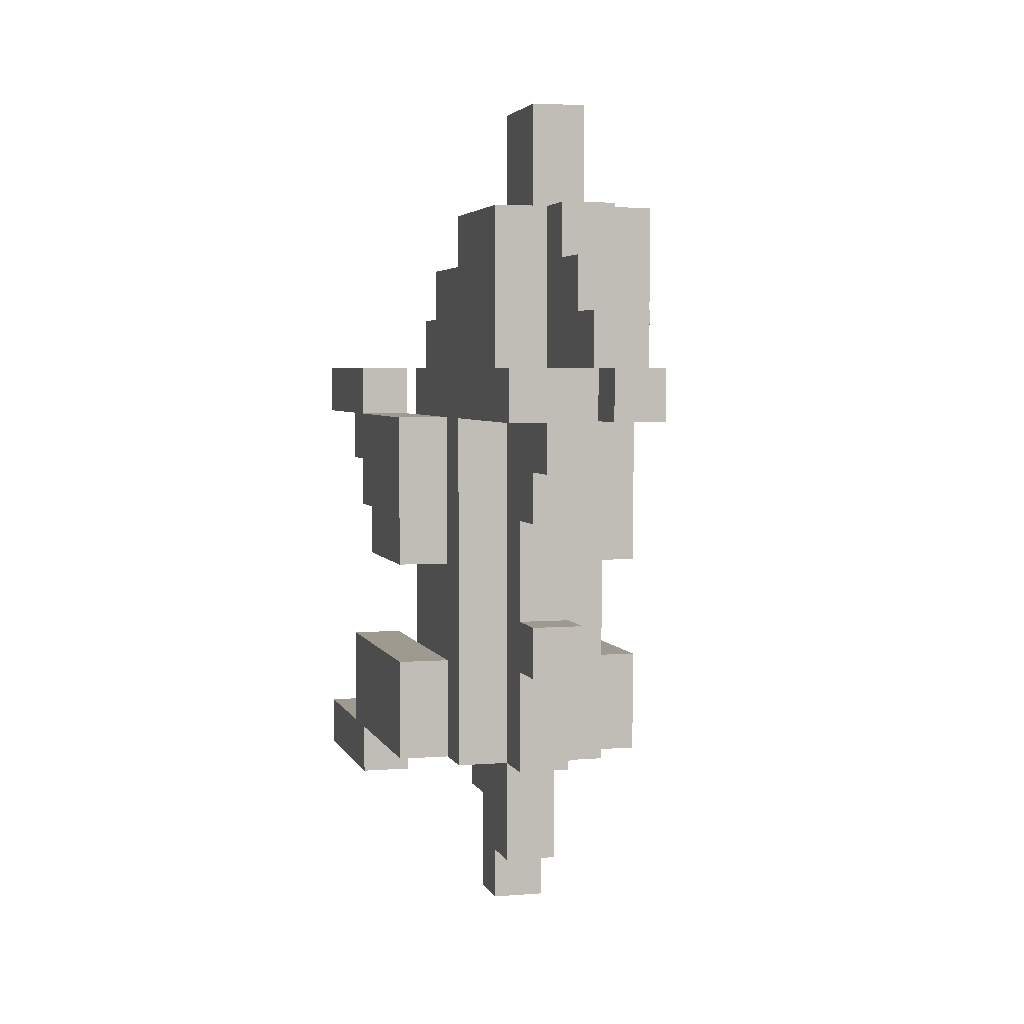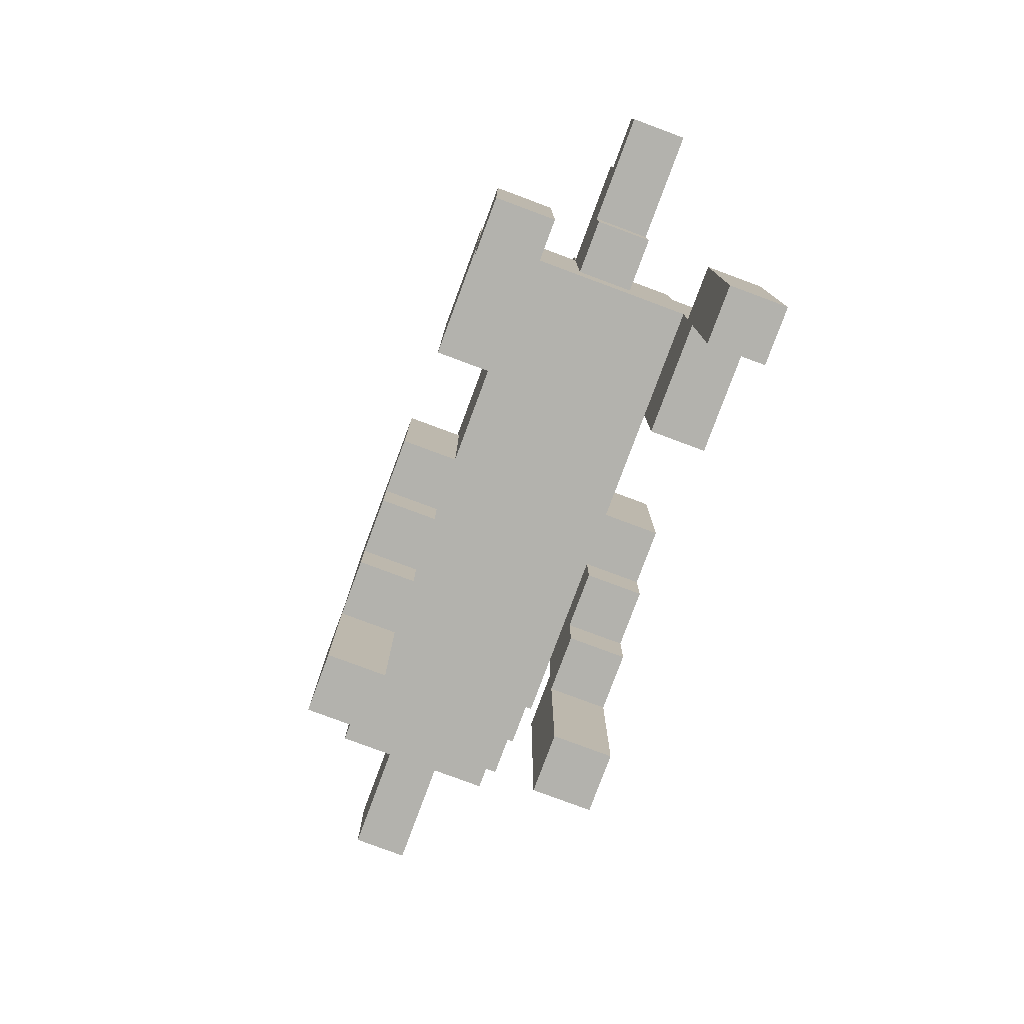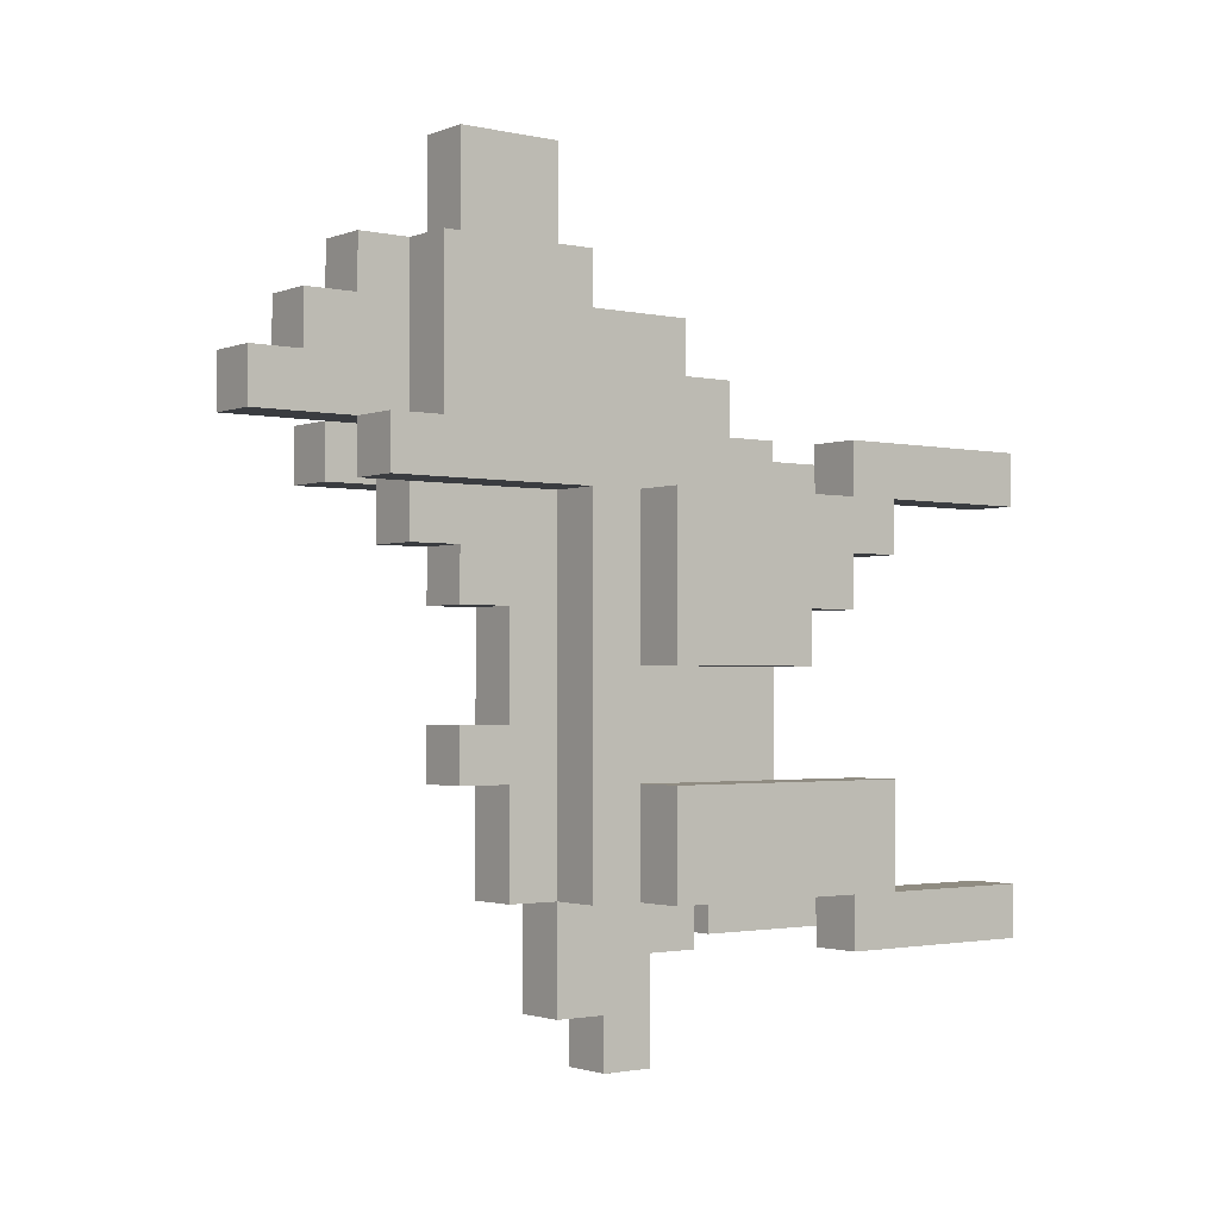
<metadata>
{"format":"obj","ext":"obj","renderer":"f3d","projection":"perspective","resolution":1024,"background":"white","views":[{"elev":3.9,"azim":165.3,"up":"+Z"},{"elev":-79.4,"azim":159.6,"up":"+Y"},{"elev":-1.9,"azim":-127.5,"up":"+Z"}]}
</metadata>
<code>
v -2 0 4
v -2 0 3
v -2 0 -4
v -2 0 -5
v -2 1 4
v -2 1 3
v -2 1 -4
v -2 1 -5
v -2 2 4
v -2 2 3
v -2 2 -4
v -2 2 -5
v -2 3 3
v -2 3 2
v -2 3 -2
v -2 3 -4
v -2 4 4
v -2 4 3
v -2 4 2
v -2 4 1
v -2 4 -4
v -2 4 -5
v -2 5 1
v -2 5 -0
v -2 8 3
v -2 8 -0
v -2 8 -2
v -2 8 -4
v -1 5 4
v -1 5 3
v -1 5 -0
v -1 5 -2
v -1 6 5
v -1 6 4
v -1 7 6
v -1 7 5
v -1 7 4
v -1 7 3
v -1 7 -0
v -1 7 -2
v -1 8 3
v -1 8 -0
v -1 8 -2
v -1 8 -4
v -1 9 7
v -1 9 6
v -1 9 4
v -1 9 3
v -1 9 -4
v -1 10 7
v -1 10 6
v -1 10 5
v -1 10 4
v -1 11 5
v -1 11 4
v -1 12 7
v -1 12 4
v -1 13 4
v -1 13 3
v 0 6 -4
v 0 6 -5
v 0 7 -4
v 0 7 -5
v 0 7 -6
v 0 7 -7
v 0 8 -4
v 0 8 -6
v 0 8 -7
v 0 9 9
v 0 9 8
v 0 9 7
v 0 9 3
v 0 9 -0
v 0 9 -1
v 0 9 -2
v 0 9 -3
v 0 9 -4
v 0 9 -6
v 0 10 7
v 0 10 2
v 0 10 1
v 0 10 -0
v 0 10 -1
v 0 10 -2
v 0 10 -3
v 0 10 -4
v 0 11 9
v 0 11 8
v 0 11 7
v 0 11 2
v 0 11 1
v 0 11 -1
v 0 11 -2
v 0 12 7
v 0 12 6
v 0 12 4
v 0 12 3
v 0 12 2
v 0 13 7
v 0 13 6
v 0 13 4
v 0 14 6
v 0 14 5
v 0 14 4
v 0 15 5
v 0 15 4
v 1 12 4
v 1 12 3
v 1 13 4
v 1 13 3
v 2 0 4
v 2 0 3
v 2 0 -4
v 2 0 -5
v 2 1 4
v 2 1 3
v 2 1 -4
v 2 1 -5
v 2 2 4
v 2 2 3
v 2 2 -4
v 2 2 -5
v 2 3 3
v 2 3 2
v 2 3 -2
v 2 3 -4
v 2 4 4
v 2 4 3
v 2 4 2
v 2 4 1
v 2 4 -4
v 2 4 -5
v 2 5 3
v 2 5 1
v 2 5 -2
v 2 5 -4
v -1 0 4
v -1 0 3
v -1 0 -4
v -1 0 -5
v -1 1 4
v -1 1 3
v -1 1 -4
v -1 1 -5
v -1 2 4
v -1 2 3
v -1 2 -4
v -1 2 -5
v -1 3 3
v -1 3 2
v -1 3 -2
v -1 3 -4
v -1 4 4
v -1 4 3
v -1 4 2
v -1 4 1
v -1 4 -4
v -1 4 -5
v -1 5 3
v -1 5 1
v -1 5 -2
v -1 5 -4
v 0 12 4
v 0 12 3
v 0 13 4
v 0 13 3
v 1 6 -4
v 1 6 -5
v 1 7 -4
v 1 7 -5
v 1 7 -6
v 1 7 -7
v 1 8 -4
v 1 8 -6
v 1 8 -7
v 1 9 9
v 1 9 8
v 1 9 7
v 1 9 3
v 1 9 -0
v 1 9 -1
v 1 9 -2
v 1 9 -3
v 1 9 -4
v 1 9 -6
v 1 10 7
v 1 10 2
v 1 10 1
v 1 10 -0
v 1 10 -1
v 1 10 -2
v 1 10 -3
v 1 10 -4
v 1 11 9
v 1 11 8
v 1 11 7
v 1 11 2
v 1 11 1
v 1 11 -1
v 1 11 -2
v 1 12 7
v 1 12 6
v 1 12 4
v 1 12 3
v 1 12 2
v 1 13 7
v 1 13 6
v 1 13 4
v 1 14 6
v 1 14 5
v 1 14 4
v 1 15 5
v 1 15 4
v 2 5 4
v 2 5 3
v 2 5 -0
v 2 5 -2
v 2 6 5
v 2 6 4
v 2 7 6
v 2 7 5
v 2 7 4
v 2 7 3
v 2 7 -0
v 2 7 -2
v 2 8 3
v 2 8 -0
v 2 8 -2
v 2 8 -4
v 2 9 7
v 2 9 6
v 2 9 4
v 2 9 3
v 2 9 -4
v 2 10 7
v 2 10 6
v 2 10 5
v 2 10 4
v 2 11 5
v 2 11 4
v 2 12 7
v 2 12 4
v 2 13 4
v 2 13 3
v 3 0 4
v 3 0 3
v 3 0 -4
v 3 0 -5
v 3 1 4
v 3 1 3
v 3 1 -4
v 3 1 -5
v 3 2 4
v 3 2 3
v 3 2 -4
v 3 2 -5
v 3 3 3
v 3 3 2
v 3 3 -2
v 3 3 -4
v 3 4 4
v 3 4 3
v 3 4 2
v 3 4 1
v 3 4 -4
v 3 4 -5
v 3 5 1
v 3 5 -0
v 3 8 3
v 3 8 -0
v 3 8 -2
v 3 8 -4
v 0 9 9
v 0 11 9
v 1 9 9
v 1 11 9
v -1 9 7
v -1 10 7
v -1 12 7
v 0 9 7
v 0 10 7
v 0 11 7
v 0 12 7
v 0 13 7
v 1 9 7
v 1 10 7
v 1 11 7
v 1 12 7
v 1 13 7
v 2 9 7
v 2 10 7
v 2 12 7
v -1 7 6
v -1 9 6
v 0 13 6
v 0 14 6
v 1 13 6
v 1 14 6
v 2 7 6
v 2 9 6
v -1 6 5
v -1 7 5
v 0 14 5
v 0 15 5
v 1 14 5
v 1 15 5
v 2 6 5
v 2 7 5
v -2 0 4
v -2 1 4
v -2 2 4
v -2 4 4
v -1 0 4
v -1 1 4
v -1 2 4
v -1 4 4
v -1 5 4
v -1 6 4
v -1 12 4
v -1 13 4
v 0 12 4
v 0 13 4
v 1 12 4
v 1 13 4
v 2 0 4
v 2 1 4
v 2 2 4
v 2 4 4
v 2 5 4
v 2 6 4
v 2 12 4
v 2 13 4
v 3 0 4
v 3 1 4
v 3 2 4
v 3 4 4
v -2 4 3
v -2 8 3
v -1 4 3
v -1 5 3
v -1 7 3
v -1 8 3
v 2 4 3
v 2 5 3
v 2 7 3
v 2 8 3
v 3 4 3
v 3 8 3
v 0 10 -1
v 0 11 -1
v 1 10 -1
v 1 11 -1
v -2 3 -2
v -2 8 -2
v -1 3 -2
v -1 5 -2
v -1 7 -2
v -1 8 -2
v 2 3 -2
v 2 5 -2
v 2 7 -2
v 2 8 -2
v 3 3 -2
v 3 8 -2
v -2 0 -4
v -2 1 -4
v -2 2 -4
v -2 3 -4
v -1 0 -4
v -1 1 -4
v -1 2 -4
v -1 3 -4
v 2 0 -4
v 2 1 -4
v 2 2 -4
v 2 3 -4
v 3 0 -4
v 3 1 -4
v 3 2 -4
v 3 3 -4
v 0 12 4
v 0 13 4
v 0 14 4
v 0 15 4
v 1 12 4
v 1 13 4
v 1 14 4
v 1 15 4
v -2 0 3
v -2 1 3
v -2 2 3
v -2 3 3
v -1 0 3
v -1 1 3
v -1 2 3
v -1 3 3
v -1 9 3
v -1 13 3
v 0 9 3
v 0 12 3
v 0 13 3
v 1 9 3
v 1 12 3
v 1 13 3
v 2 0 3
v 2 1 3
v 2 2 3
v 2 3 3
v 2 9 3
v 2 13 3
v 3 0 3
v 3 1 3
v 3 2 3
v 3 3 3
v -2 3 2
v -2 4 2
v -1 3 2
v -1 4 2
v 0 11 2
v 0 12 2
v 1 11 2
v 1 12 2
v 2 3 2
v 2 4 2
v 3 3 2
v 3 4 2
v -2 4 1
v -2 5 1
v -1 4 1
v -1 5 1
v 0 10 1
v 0 11 1
v 1 10 1
v 1 11 1
v 2 4 1
v 2 5 1
v 3 4 1
v 3 5 1
v -2 5 -0
v -2 8 -0
v -1 5 -0
v -1 7 -0
v -1 8 -0
v 2 5 -0
v 2 7 -0
v 2 8 -0
v 3 5 -0
v 3 8 -0
v 0 10 -2
v 0 11 -2
v 1 10 -2
v 1 11 -2
v -2 4 -4
v -2 8 -4
v -1 4 -4
v -1 5 -4
v -1 7 -4
v -1 8 -4
v -1 9 -4
v 0 6 -4
v 0 7 -4
v 0 8 -4
v 0 9 -4
v 0 10 -4
v 1 6 -4
v 1 7 -4
v 1 8 -4
v 1 9 -4
v 1 10 -4
v 2 4 -4
v 2 5 -4
v 2 7 -4
v 2 8 -4
v 2 9 -4
v 3 4 -4
v 3 8 -4
v -2 0 -5
v -2 1 -5
v -2 2 -5
v -2 4 -5
v -1 0 -5
v -1 1 -5
v -1 2 -5
v -1 4 -5
v 0 6 -5
v 0 7 -5
v 1 6 -5
v 1 7 -5
v 2 0 -5
v 2 1 -5
v 2 2 -5
v 2 4 -5
v 3 0 -5
v 3 1 -5
v 3 2 -5
v 3 4 -5
v 0 8 -6
v 0 9 -6
v 1 8 -6
v 1 9 -6
v 0 7 -7
v 0 8 -7
v 1 7 -7
v 1 8 -7
v -2 0 4
v -1 0 4
v 2 0 4
v 3 0 4
v -2 0 3
v -1 0 3
v 2 0 3
v 3 0 3
v -2 0 -4
v -1 0 -4
v 2 0 -4
v 3 0 -4
v -2 0 -5
v -1 0 -5
v 2 0 -5
v 3 0 -5
v -2 3 3
v -1 3 3
v 2 3 3
v 3 3 3
v -2 3 2
v -1 3 2
v 2 3 2
v 3 3 2
v -2 3 -2
v -1 3 -2
v 2 3 -2
v 3 3 -2
v -2 3 -4
v -1 3 -4
v 2 3 -4
v 3 3 -4
v -2 4 2
v -1 4 2
v 2 4 2
v 3 4 2
v -2 4 1
v -1 4 1
v 2 4 1
v 3 4 1
v -1 5 4
v 2 5 4
v -1 5 3
v 2 5 3
v -2 5 1
v -1 5 1
v 2 5 1
v 3 5 1
v -2 5 -0
v -1 5 -0
v 2 5 -0
v 3 5 -0
v -1 5 -2
v 2 5 -2
v -1 5 -4
v 2 5 -4
v -1 6 5
v 2 6 5
v -1 6 4
v 2 6 4
v 0 6 -4
v 1 6 -4
v 0 6 -5
v 1 6 -5
v -1 7 6
v 2 7 6
v -1 7 5
v 2 7 5
v 0 7 -5
v 1 7 -5
v 0 7 -6
v 1 7 -6
v 0 7 -7
v 1 7 -7
v 0 9 9
v 1 9 9
v 0 9 8
v 1 9 8
v -1 9 7
v 0 9 7
v 1 9 7
v 2 9 7
v -1 9 6
v 2 9 6
v -2 4 4
v -1 4 4
v 2 4 4
v 3 4 4
v -2 4 3
v -1 4 3
v 2 4 3
v 3 4 3
v -2 4 -4
v -1 4 -4
v 2 4 -4
v 3 4 -4
v -2 4 -5
v -1 4 -5
v 2 4 -5
v 3 4 -5
v -2 8 3
v -1 8 3
v 2 8 3
v 3 8 3
v -2 8 -0
v -1 8 -0
v 2 8 -0
v 3 8 -0
v -2 8 -2
v -1 8 -2
v 2 8 -2
v 3 8 -2
v -2 8 -4
v -1 8 -4
v 2 8 -4
v 3 8 -4
v 0 8 -6
v 1 8 -6
v 0 8 -7
v 1 8 -7
v -1 9 3
v 0 9 3
v 1 9 3
v 2 9 3
v 0 9 -0
v 1 9 -0
v 0 9 -1
v 1 9 -1
v 0 9 -2
v 1 9 -2
v 0 9 -3
v 1 9 -3
v -1 9 -4
v 0 9 -4
v 1 9 -4
v 2 9 -4
v 0 9 -6
v 1 9 -6
v 0 10 1
v 1 10 1
v 0 10 -0
v 1 10 -0
v 0 10 -1
v 1 10 -1
v 0 10 -2
v 1 10 -2
v 0 10 -3
v 1 10 -3
v 0 10 -4
v 1 10 -4
v 0 11 9
v 1 11 9
v 0 11 8
v 1 11 8
v 0 11 7
v 1 11 7
v 0 11 2
v 1 11 2
v 0 11 1
v 1 11 1
v 0 11 -1
v 1 11 -1
v 0 11 -2
v 1 11 -2
v -1 12 7
v 0 12 7
v 1 12 7
v 2 12 7
v 0 12 6
v 1 12 6
v -1 12 4
v 0 12 4
v 1 12 4
v 2 12 4
v 0 12 3
v 1 12 3
v 0 12 2
v 1 12 2
v 0 13 7
v 1 13 7
v 0 13 6
v 1 13 6
v -1 13 4
v 0 13 4
v 1 13 4
v 2 13 4
v -1 13 3
v 0 13 3
v 1 13 3
v 2 13 3
v 0 14 6
v 1 14 6
v 0 14 5
v 1 14 5
v 0 15 5
v 1 15 5
v 0 15 4
v 1 15 4
f 5 2 1
f 6 2 5
f 7 4 3
f 8 4 7
f 9 6 5
f 10 6 9
f 11 8 7
f 12 8 11
f 13 10 9
f 16 12 11
f 17 14 13
f 17 13 9
f 18 14 17
f 19 14 18
f 21 16 15
f 21 12 16
f 22 12 21
f 23 20 19
f 23 19 18
f 25 23 18
f 25 24 23
f 26 24 25
f 27 21 15
f 28 21 27
f 34 30 29
f 36 34 33
f 37 30 34
f 37 34 36
f 38 30 37
f 39 32 31
f 40 32 39
f 41 38 37
f 42 40 39
f 43 40 42
f 46 36 35
f 46 37 36
f 47 43 42
f 47 44 43
f 47 37 46
f 47 42 41
f 47 41 37
f 48 44 47
f 49 44 48
f 50 46 45
f 51 47 46
f 51 46 50
f 51 48 47
f 52 48 51
f 53 48 52
f 54 51 50
f 54 52 51
f 54 53 52
f 55 48 53
f 55 53 54
f 56 54 50
f 56 55 54
f 57 48 55
f 57 55 56
f 58 48 57
f 59 48 58
f 62 61 60
f 63 61 62
f 66 63 62
f 66 64 63
f 67 65 64
f 67 64 66
f 68 65 67
f 77 67 66
f 78 67 77
f 79 71 70
f 80 73 72
f 81 73 80
f 82 74 73
f 82 73 81
f 83 75 74
f 83 74 82
f 84 76 75
f 84 75 83
f 85 77 76
f 85 76 84
f 86 77 85
f 87 70 69
f 88 79 70
f 88 70 87
f 89 79 88
f 90 80 72
f 90 81 80
f 91 81 90
f 92 84 83
f 93 84 92
f 97 90 72
f 98 90 97
f 99 95 94
f 100 96 95
f 100 95 99
f 101 96 100
f 102 101 100
f 103 101 102
f 104 101 103
f 105 104 103
f 106 104 105
f 109 108 107
f 110 108 109
f 115 112 111
f 116 112 115
f 117 114 113
f 118 114 117
f 119 116 115
f 120 116 119
f 121 118 117
f 122 118 121
f 123 120 119
f 126 122 121
f 127 124 123
f 127 123 119
f 128 124 127
f 129 124 128
f 131 126 125
f 131 122 126
f 132 122 131
f 133 130 129
f 133 129 128
f 134 130 133
f 135 131 125
f 136 131 135
f 137 138 141
f 141 138 142
f 139 140 143
f 143 140 144
f 141 142 145
f 145 142 146
f 143 144 147
f 147 144 148
f 145 146 149
f 147 148 152
f 149 150 153
f 145 149 153
f 153 150 154
f 154 150 155
f 151 152 157
f 152 148 157
f 157 148 158
f 155 156 159
f 154 155 159
f 159 156 160
f 151 157 161
f 161 157 162
f 163 164 165
f 165 164 166
f 167 168 169
f 169 168 170
f 169 170 173
f 170 171 173
f 171 172 174
f 173 171 174
f 174 172 175
f 173 174 184
f 184 174 185
f 177 178 186
f 179 180 187
f 187 180 188
f 180 181 189
f 188 180 189
f 181 182 190
f 189 181 190
f 182 183 191
f 190 182 191
f 183 184 192
f 191 183 192
f 192 184 193
f 176 177 194
f 177 186 195
f 194 177 195
f 195 186 196
f 179 187 197
f 187 188 197
f 197 188 198
f 190 191 199
f 199 191 200
f 179 197 204
f 204 197 205
f 201 202 206
f 202 203 207
f 206 202 207
f 207 203 208
f 207 208 209
f 209 208 210
f 210 208 211
f 210 211 212
f 212 211 213
f 214 215 219
f 218 219 221
f 219 215 222
f 221 219 222
f 222 215 223
f 216 217 224
f 224 217 225
f 222 223 226
f 224 225 227
f 227 225 228
f 220 221 231
f 221 222 231
f 227 228 232
f 228 229 232
f 231 222 232
f 226 227 232
f 222 226 232
f 232 229 233
f 233 229 234
f 230 231 235
f 231 232 236
f 235 231 236
f 232 233 236
f 236 233 237
f 237 233 238
f 235 236 239
f 236 237 239
f 237 238 239
f 238 233 240
f 239 238 240
f 235 239 241
f 239 240 241
f 240 233 242
f 241 240 242
f 242 233 243
f 243 233 244
f 245 246 249
f 249 246 250
f 247 248 251
f 251 248 252
f 249 250 253
f 253 250 254
f 251 252 255
f 255 252 256
f 253 254 257
f 255 256 260
f 257 258 261
f 253 257 261
f 261 258 262
f 262 258 263
f 259 260 265
f 260 256 265
f 265 256 266
f 263 264 267
f 262 263 267
f 262 267 269
f 267 268 269
f 269 268 270
f 259 265 271
f 271 265 272
f 275 274 273
f 276 274 275
f 280 278 277
f 281 279 278
f 281 278 280
f 282 279 281
f 283 279 282
f 287 283 282
f 288 284 283
f 288 283 287
f 289 284 288
f 290 286 285
f 291 287 286
f 291 286 290
f 291 288 287
f 292 288 291
f 297 296 295
f 298 296 297
f 299 294 293
f 300 294 299
f 305 304 303
f 306 304 305
f 307 302 301
f 308 302 307
f 313 310 309
f 314 311 310
f 314 310 313
f 315 312 311
f 315 311 314
f 316 312 315
f 321 320 319
f 322 320 321
f 329 318 317
f 330 318 329
f 331 324 323
f 332 324 331
f 333 326 325
f 334 327 326
f 334 326 333
f 335 328 327
f 335 327 334
f 336 328 335
f 339 338 337
f 340 338 339
f 341 338 340
f 342 338 341
f 347 344 343
f 347 346 345
f 347 345 344
f 348 346 347
f 351 350 349
f 352 350 351
f 355 354 353
f 356 354 355
f 357 354 356
f 358 354 357
f 363 360 359
f 363 362 361
f 363 361 360
f 364 362 363
f 369 366 365
f 370 367 366
f 370 366 369
f 371 368 367
f 371 367 370
f 372 368 371
f 377 374 373
f 378 375 374
f 378 374 377
f 379 376 375
f 379 375 378
f 380 376 379
f 381 382 385
f 382 383 385
f 385 383 386
f 383 384 387
f 386 383 387
f 387 384 388
f 389 390 393
f 390 391 394
f 393 390 394
f 391 392 395
f 394 391 395
f 395 392 396
f 397 398 399
f 399 398 400
f 400 398 401
f 402 403 409
f 403 404 409
f 409 404 410
f 405 406 411
f 406 407 412
f 411 406 412
f 407 408 413
f 412 407 413
f 413 408 414
f 415 416 417
f 417 416 418
f 419 420 421
f 421 420 422
f 423 424 425
f 425 424 426
f 427 428 429
f 429 428 430
f 431 432 433
f 433 432 434
f 435 436 437
f 437 436 438
f 439 440 441
f 441 440 442
f 442 440 443
f 444 445 447
f 445 446 447
f 447 446 448
f 449 450 451
f 451 450 452
f 453 454 455
f 455 454 456
f 456 454 457
f 457 454 458
f 456 457 460
f 458 459 461
f 460 457 461
f 457 458 461
f 461 459 462
f 462 459 463
f 456 460 465
f 463 464 468
f 468 464 469
f 456 465 471
f 465 466 471
f 466 467 472
f 467 468 472
f 471 466 472
f 472 468 473
f 473 468 474
f 470 471 475
f 471 472 475
f 472 473 475
f 475 473 476
f 477 478 481
f 478 479 482
f 481 478 482
f 479 480 483
f 482 479 483
f 483 480 484
f 485 486 487
f 487 486 488
f 489 490 493
f 490 491 494
f 493 490 494
f 491 492 495
f 494 491 495
f 495 492 496
f 497 498 499
f 499 498 500
f 501 502 503
f 503 502 504
f 509 506 505
f 510 506 509
f 511 508 507
f 512 508 511
f 517 514 513
f 518 514 517
f 519 516 515
f 520 516 519
f 525 522 521
f 526 522 525
f 527 524 523
f 528 524 527
f 533 530 529
f 534 530 533
f 535 532 531
f 536 532 535
f 541 538 537
f 542 538 541
f 543 540 539
f 544 540 543
f 547 546 545
f 548 546 547
f 550 548 547
f 551 548 550
f 553 550 549
f 554 551 550
f 554 550 553
f 555 552 551
f 555 551 554
f 556 552 555
f 557 555 554
f 558 555 557
f 559 558 557
f 560 558 559
f 563 562 561
f 564 562 563
f 567 566 565
f 568 566 567
f 571 570 569
f 572 570 571
f 575 574 573
f 576 574 575
f 577 576 575
f 578 576 577
f 581 580 579
f 582 580 581
f 584 582 581
f 585 582 584
f 587 585 584
f 587 586 585
f 587 584 583
f 588 586 587
f 589 590 593
f 593 590 594
f 591 592 595
f 595 592 596
f 597 598 601
f 601 598 602
f 599 600 603
f 603 600 604
f 605 606 609
f 609 606 610
f 607 608 611
f 611 608 612
f 613 614 617
f 617 614 618
f 615 616 619
f 619 616 620
f 621 622 623
f 623 622 624
f 625 626 629
f 627 628 630
f 625 629 631
f 630 628 632
f 625 631 633
f 632 628 634
f 625 633 635
f 634 628 636
f 625 635 637
f 637 635 638
f 636 628 639
f 639 628 640
f 638 639 641
f 641 639 642
f 643 644 645
f 645 644 646
f 645 646 647
f 647 646 648
f 649 650 651
f 651 650 652
f 651 652 653
f 653 652 654
f 655 656 657
f 657 656 658
f 657 658 659
f 659 658 660
f 661 662 663
f 663 662 664
f 665 666 667
f 667 666 668
f 669 670 673
f 671 672 674
f 669 673 675
f 675 673 676
f 674 672 677
f 677 672 678
f 676 677 679
f 679 677 680
f 679 680 681
f 681 680 682
f 683 684 685
f 685 684 686
f 687 688 691
f 691 688 692
f 689 690 693
f 693 690 694
f 695 696 697
f 697 696 698
f 699 700 701
f 701 700 702

</code>
